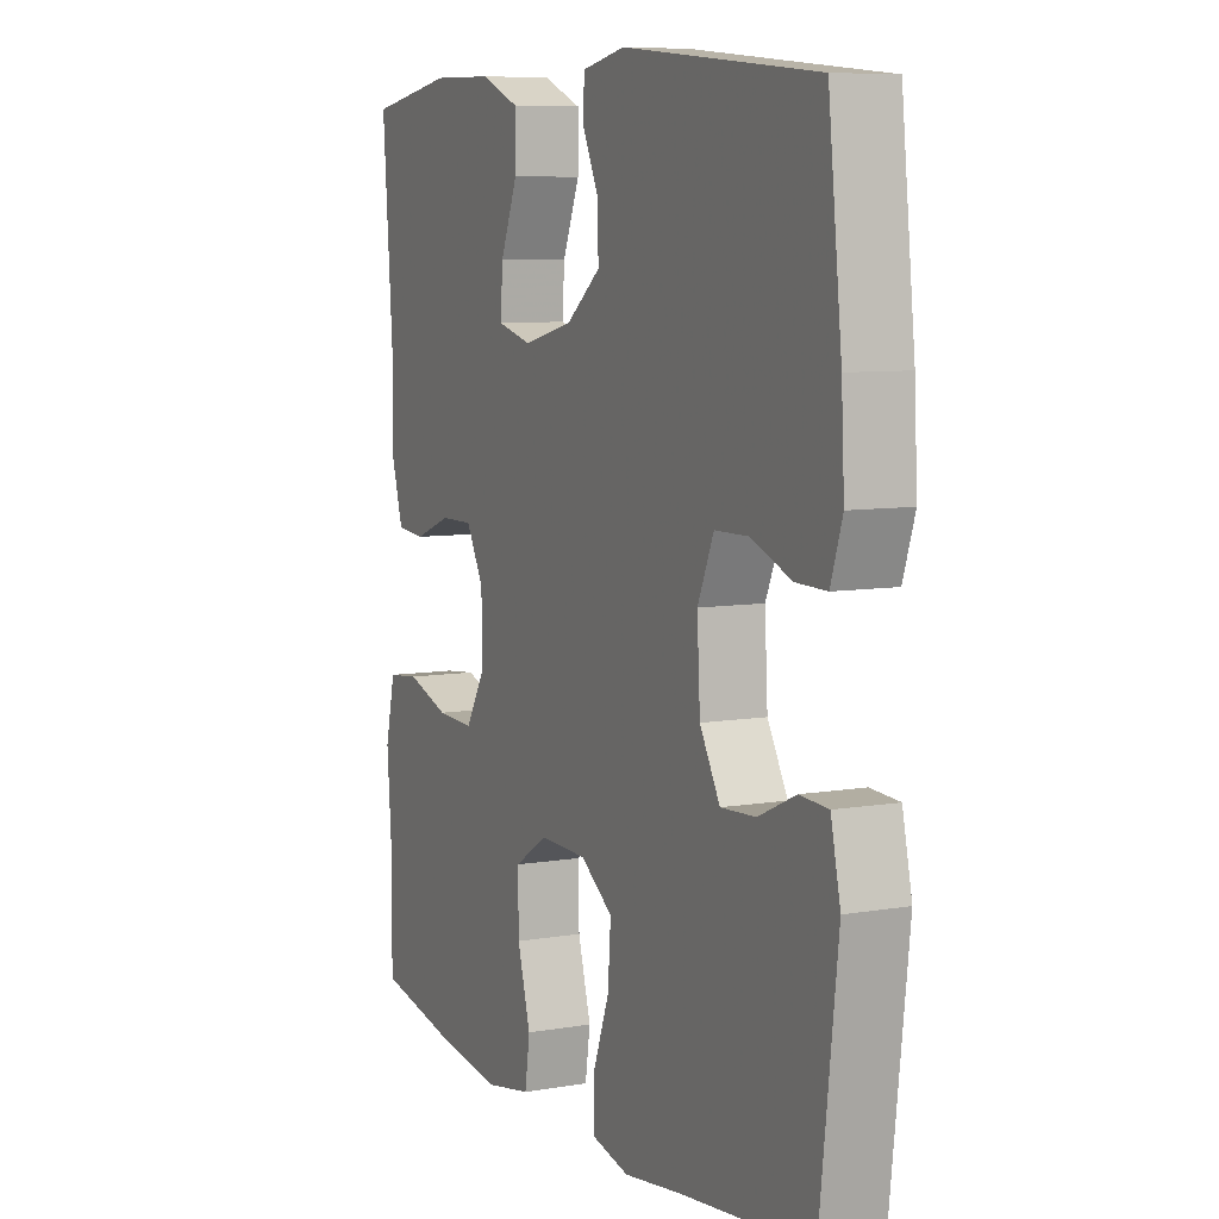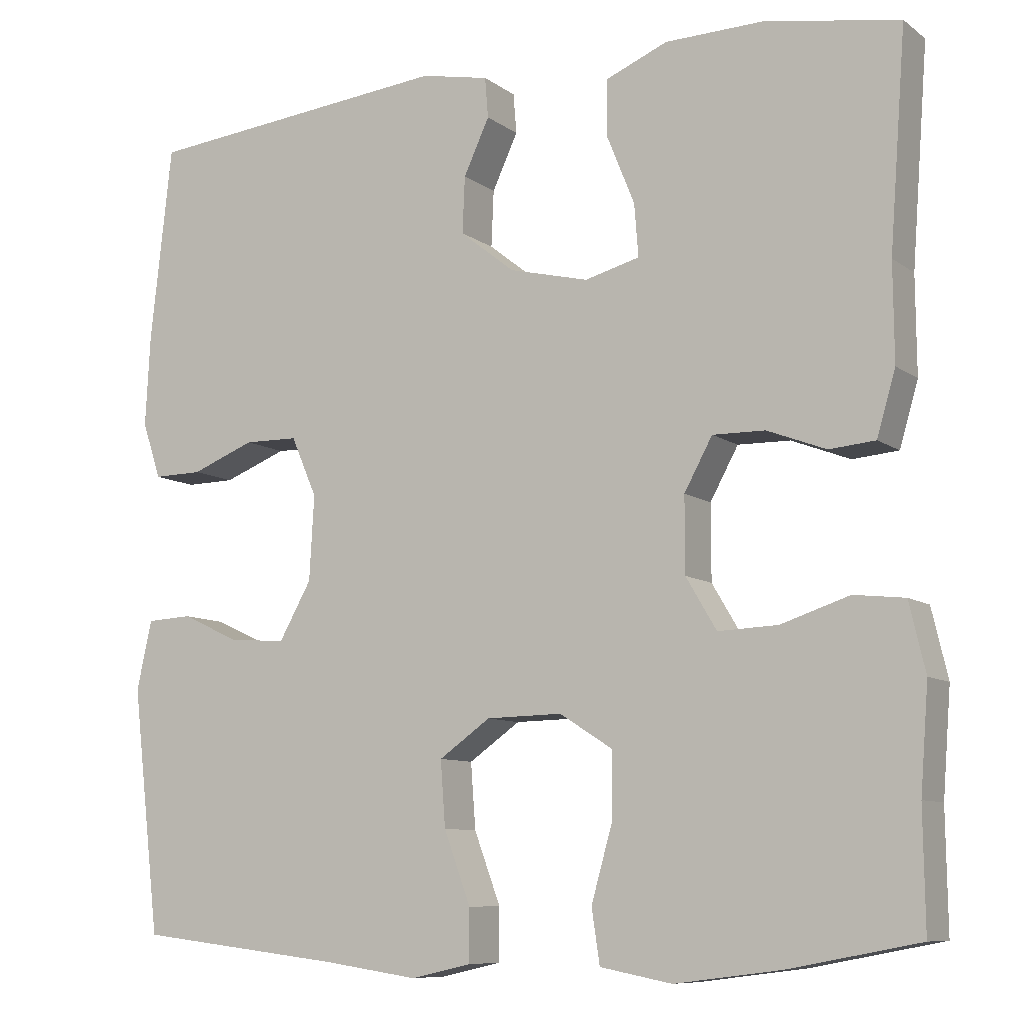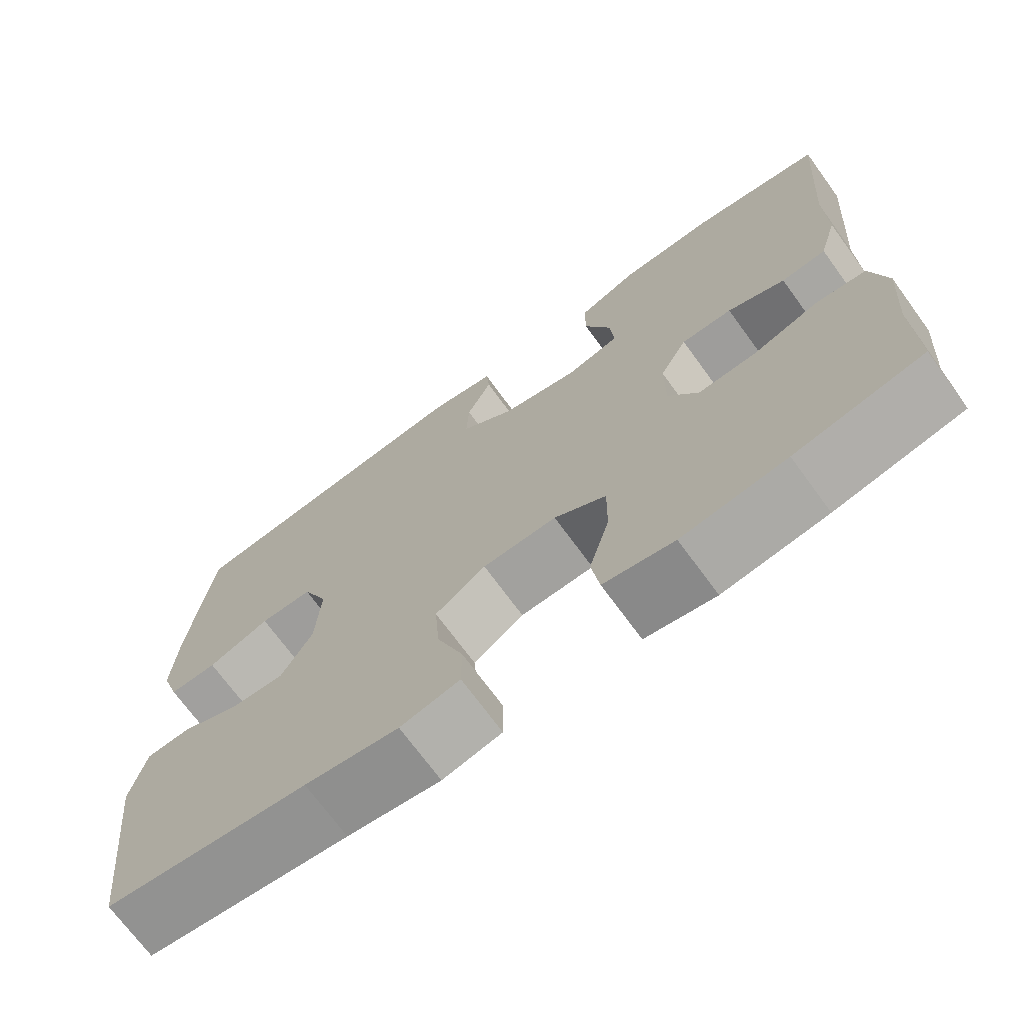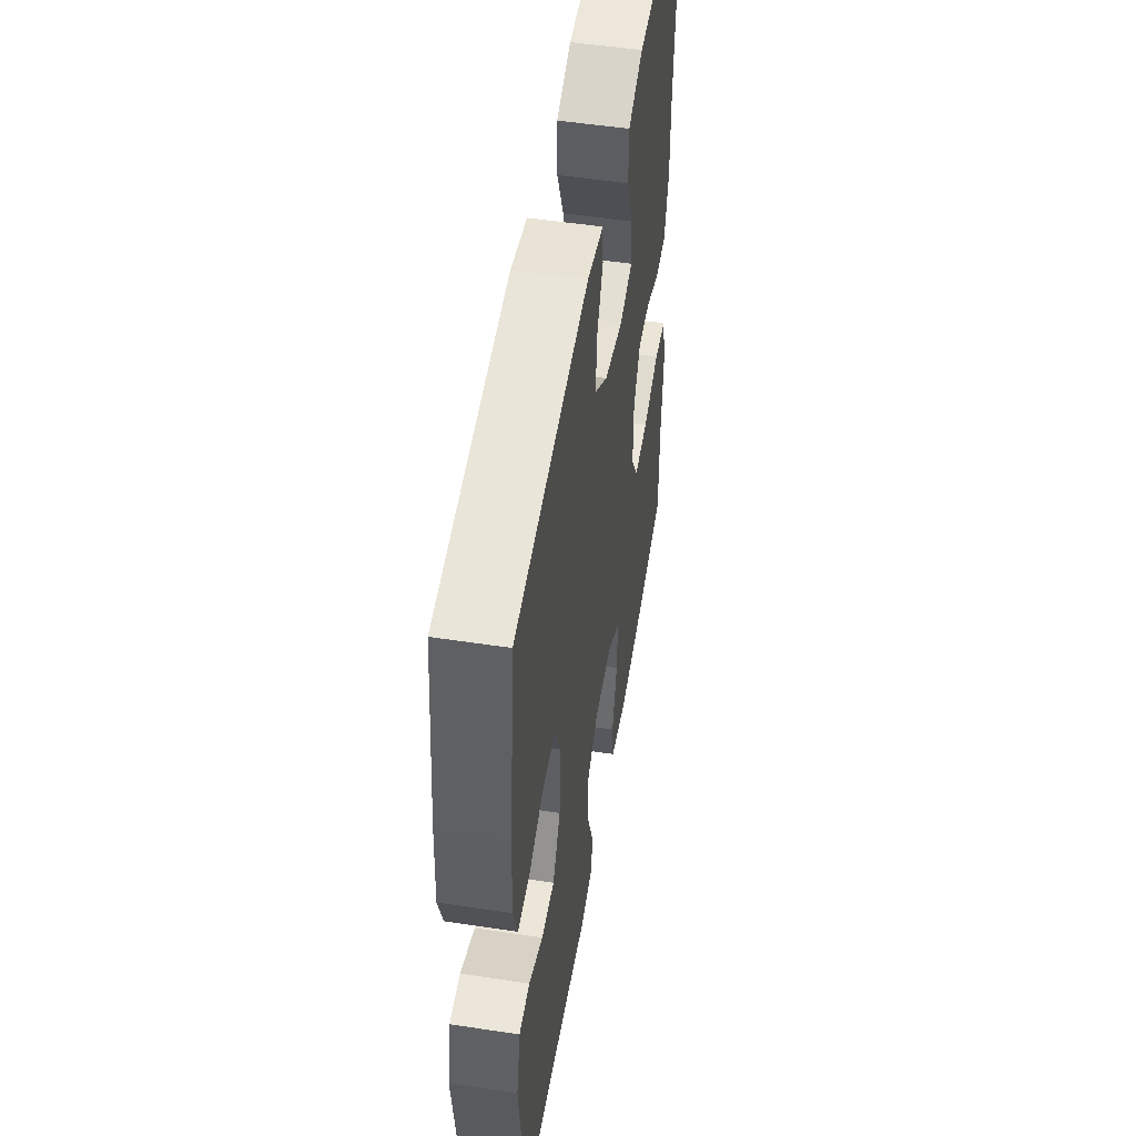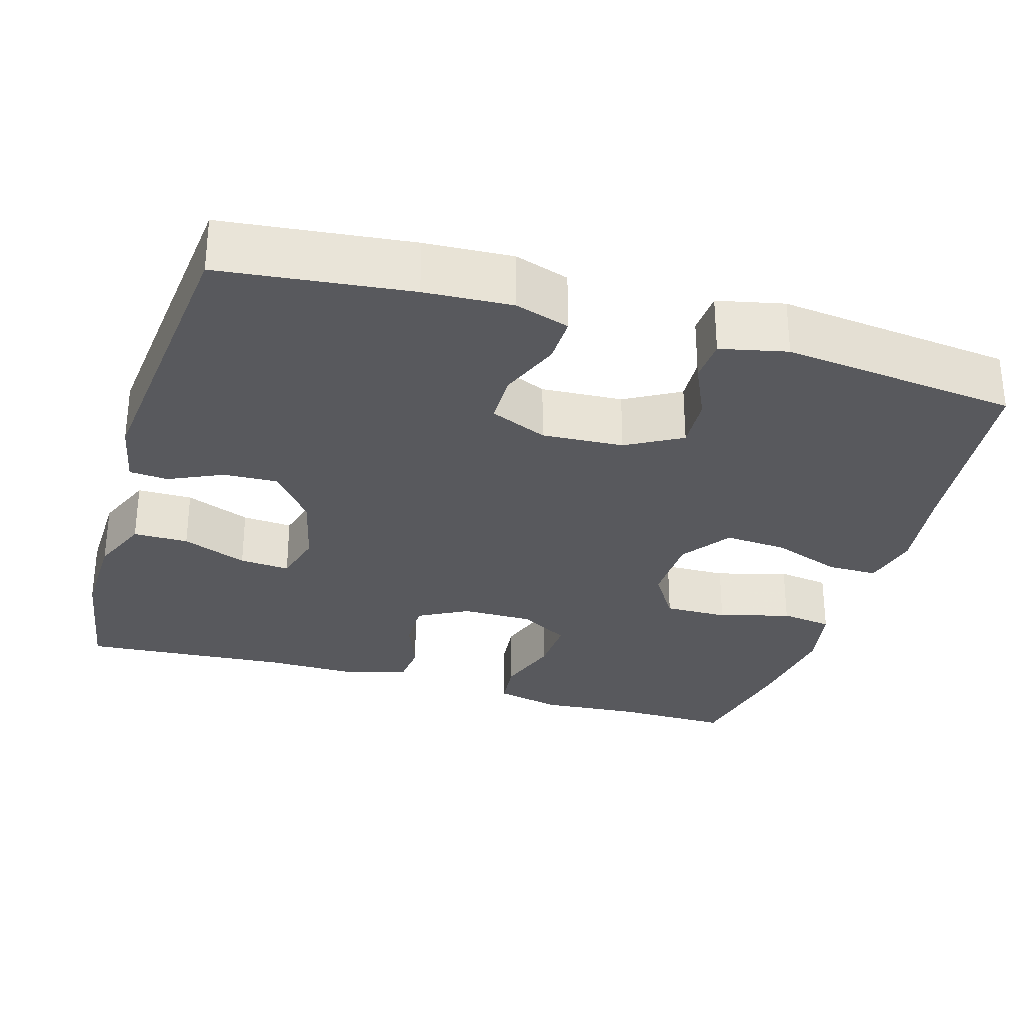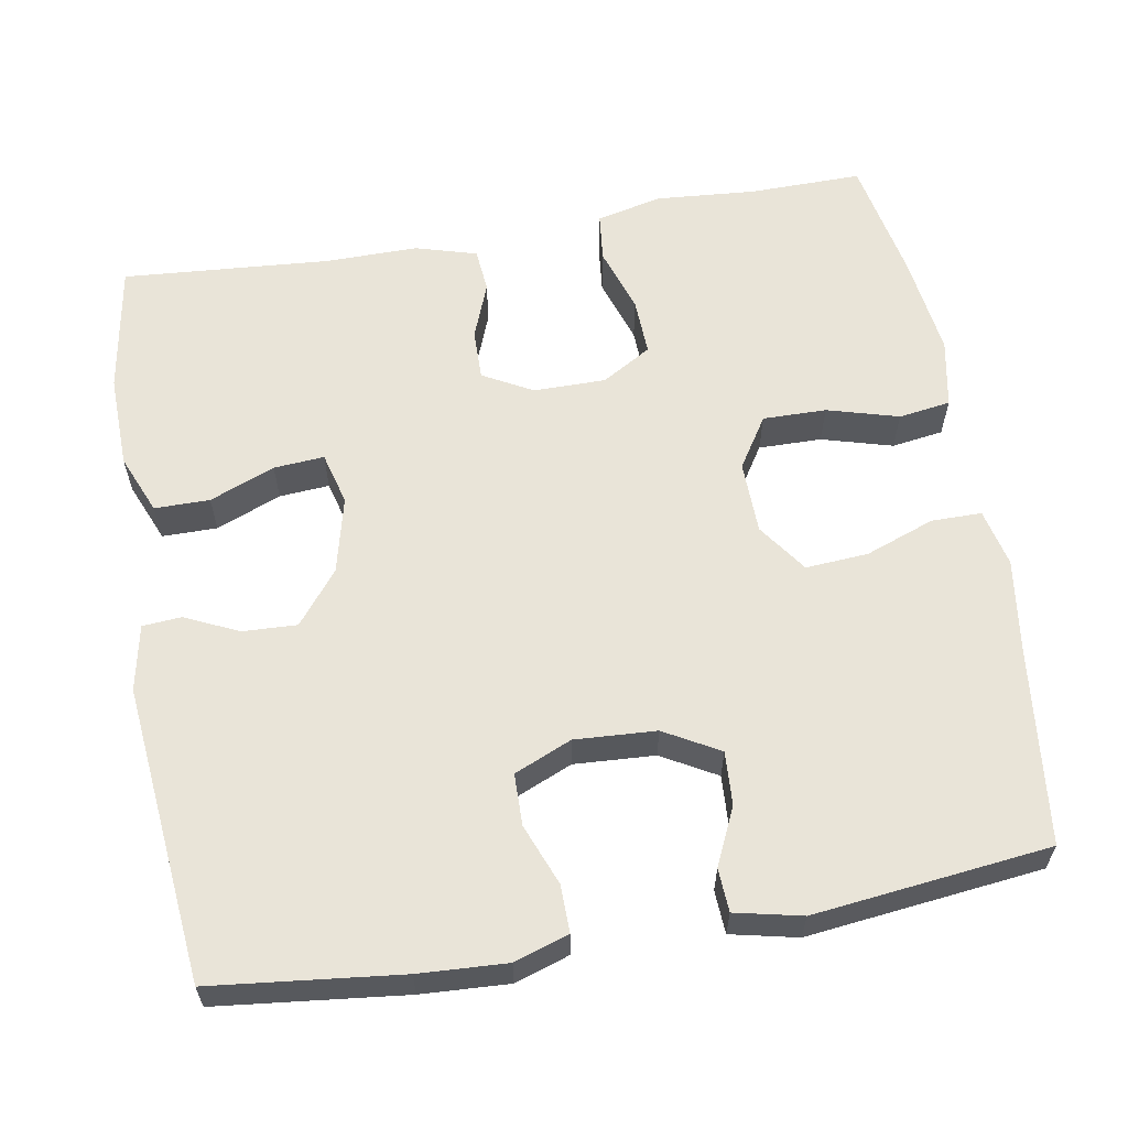
<metadata>
{"format":"obj","ext":"obj","renderer":"f3d","projection":"perspective","resolution":1024,"background":"white","views":[{"elev":7.8,"azim":64.4,"up":"+Z"},{"elev":-8.9,"azim":-150.7,"up":"+Z"},{"elev":-71.1,"azim":-143.9,"up":"+Z"},{"elev":51.4,"azim":99.4,"up":"+Z"},{"elev":-29.8,"azim":73.5,"up":"+Y"},{"elev":60.5,"azim":80.2,"up":"+Y"}]}
</metadata>
<code>
v 0.5 0.07 0.5
v 0.527 0.07 0.257
v 0.533 0.07 0.144
v 0.51 0.07 0.074
v 0.449 0.07 0.075
v 0.37 0.07 0.106
v 0.303 0.07 0.105
v 0.271 0.07 0.031
v 0.277 0.07 -0.074
v 0.317 0.07 -0.145
v 0.386 0.07 -0.141
v 0.46 0.07 -0.107
v 0.516 0.07 -0.11
v 0.535 0.07 -0.196
v 0.5 0.07 -0.5
v 0.243 0.07 -0.53
v 0.125 0.07 -0.547
v 0.05 0.07 -0.53
v 0.05 0.07 -0.465
v 0.083 0.07 -0.376
v 0.089 0.07 -0.295
v 0.025 0.07 -0.25
v -0.069 0.07 -0.248
v -0.135 0.07 -0.29
v -0.134 0.07 -0.372
v -0.108 0.07 -0.464
v -0.118 0.07 -0.531
v -0.207 0.07 -0.548
v -0.339 0.07 -0.531
v -0.5 0.07 -0.5
v -0.498 0.07 -0.354
v -0.508 0.07 -0.225
v -0.488 0.07 -0.14
v -0.425 0.07 -0.133
v -0.34 0.07 -0.161
v -0.266 0.07 -0.164
v -0.228 0.07 -0.1
v -0.228 0.07 -0.007
v -0.263 0.07 0.057
v -0.328 0.07 0.056
v -0.401 0.07 0.028
v -0.458 0.07 0.033
v -0.481 0.07 0.112
v -0.48 0.07 0.232
v -0.5 0.07 0.5
v -0.332 0.07 0.528
v -0.211 0.07 0.525
v -0.134 0.07 0.493
v -0.134 0.07 0.422
v -0.168 0.07 0.338
v -0.173 0.07 0.273
v -0.105 0.07 0.255
v -0.006 0.07 0.279
v 0.062 0.07 0.333
v 0.059 0.07 0.403
v 0.027 0.07 0.472
v 0.031 0.07 0.522
v 0.116 0.07 0.539
v 0.5 0 0.5
v 0.527 0 0.257
v 0.533 0 0.144
v 0.51 0 0.074
v 0.449 0 0.075
v 0.37 0 0.106
v 0.303 0 0.105
v 0.271 0 0.031
v 0.277 0 -0.074
v 0.317 0 -0.145
v 0.386 0 -0.141
v 0.46 0 -0.107
v 0.516 0 -0.11
v 0.535 0 -0.196
v 0.5 0 -0.5
v 0.243 0 -0.53
v 0.125 0 -0.547
v 0.05 0 -0.53
v 0.05 0 -0.465
v 0.083 0 -0.376
v 0.089 0 -0.295
v 0.025 0 -0.25
v -0.069 0 -0.248
v -0.135 0 -0.29
v -0.134 0 -0.372
v -0.108 0 -0.464
v -0.118 0 -0.531
v -0.207 0 -0.548
v -0.339 0 -0.531
v -0.5 0 -0.5
v -0.498 0 -0.354
v -0.508 0 -0.225
v -0.488 0 -0.14
v -0.425 0 -0.133
v -0.34 0 -0.161
v -0.266 0 -0.164
v -0.228 0 -0.1
v -0.228 0 -0.007
v -0.263 0 0.057
v -0.328 0 0.056
v -0.401 0 0.028
v -0.458 0 0.033
v -0.481 0 0.112
v -0.48 0 0.232
v -0.5 0 0.5
v -0.332 0 0.528
v -0.211 0 0.525
v -0.134 0 0.493
v -0.134 0 0.422
v -0.168 0 0.338
v -0.173 0 0.273
v -0.105 0 0.255
v -0.006 0 0.279
v 0.062 0 0.333
v 0.059 0 0.403
v 0.027 0 0.472
v 0.031 0 0.522
v 0.116 0 0.539
f 55 56 57 58
f 54 55 58 1
f 53 54 1 2
f 52 53 2 3
f 47 48 49 50
f 47 50 51
f 44 45 46 47
f 44 47 51
f 43 44 51 52
f 40 41 42 43
f 39 40 43 52
f 32 33 34 35
f 31 32 35 36
f 30 31 36
f 29 30 36
f 28 29 36 37
f 25 26 27 28
f 24 25 28 37
f 17 18 19 20
f 16 17 20 21
f 15 16 21
f 14 15 21 22
f 11 12 13 14
f 10 11 14 22
f 3 4 5 6
f 3 6 7
f 52 3 7
f 38 39 52 7
f 23 24 37 38
f 23 38 7 8
f 9 10 22 23
f 8 9 23
f 116 115 114 113
f 59 116 113 112
f 60 59 112 111
f 61 60 111 110
f 108 107 106 105
f 109 108 105
f 105 104 103 102
f 109 105 102
f 110 109 102 101
f 101 100 99 98
f 110 101 98 97
f 93 92 91 90
f 94 93 90 89
f 94 89 88
f 94 88 87
f 95 94 87 86
f 86 85 84 83
f 95 86 83 82
f 78 77 76 75
f 79 78 75 74
f 79 74 73
f 80 79 73 72
f 72 71 70 69
f 80 72 69 68
f 64 63 62 61
f 65 64 61
f 65 61 110
f 65 110 97 96
f 96 95 82 81
f 66 65 96 81
f 81 80 68 67
f 81 67 66
f 1 59 60 2
f 2 60 61 3
f 3 61 62 4
f 4 62 63 5
f 5 63 64 6
f 6 64 65 7
f 7 65 66 8
f 8 66 67 9
f 9 67 68 10
f 10 68 69 11
f 11 69 70 12
f 12 70 71 13
f 13 71 72 14
f 14 72 73 15
f 15 73 74 16
f 16 74 75 17
f 17 75 76 18
f 18 76 77 19
f 19 77 78 20
f 20 78 79 21
f 21 79 80 22
f 22 80 81 23
f 23 81 82 24
f 24 82 83 25
f 25 83 84 26
f 26 84 85 27
f 27 85 86 28
f 28 86 87 29
f 29 87 88 30
f 30 88 89 31
f 31 89 90 32
f 32 90 91 33
f 33 91 92 34
f 34 92 93 35
f 35 93 94 36
f 36 94 95 37
f 37 95 96 38
f 38 96 97 39
f 39 97 98 40
f 40 98 99 41
f 41 99 100 42
f 42 100 101 43
f 43 101 102 44
f 44 102 103 45
f 45 103 104 46
f 46 104 105 47
f 47 105 106 48
f 48 106 107 49
f 49 107 108 50
f 50 108 109 51
f 51 109 110 52
f 52 110 111 53
f 53 111 112 54
f 54 112 113 55
f 55 113 114 56
f 56 114 115 57
f 57 115 116 58
f 58 116 59 1

</code>
